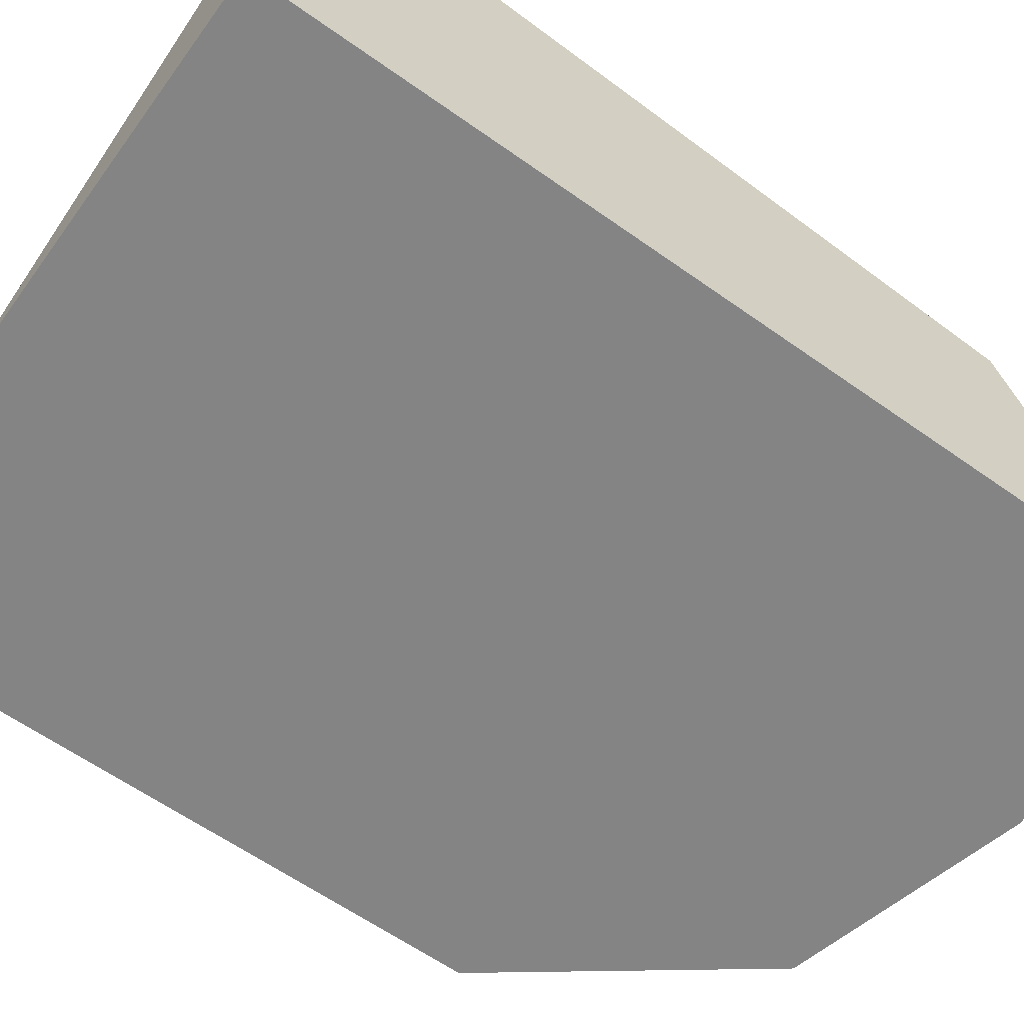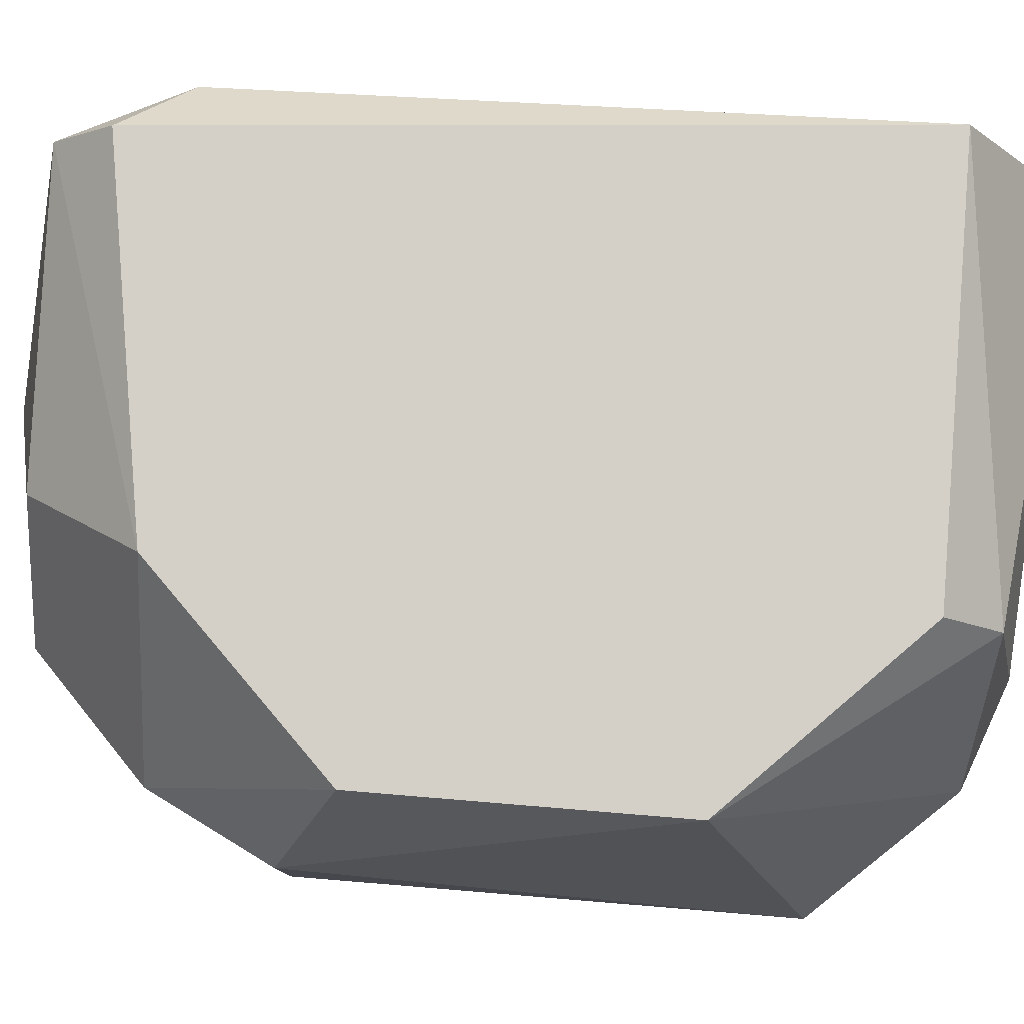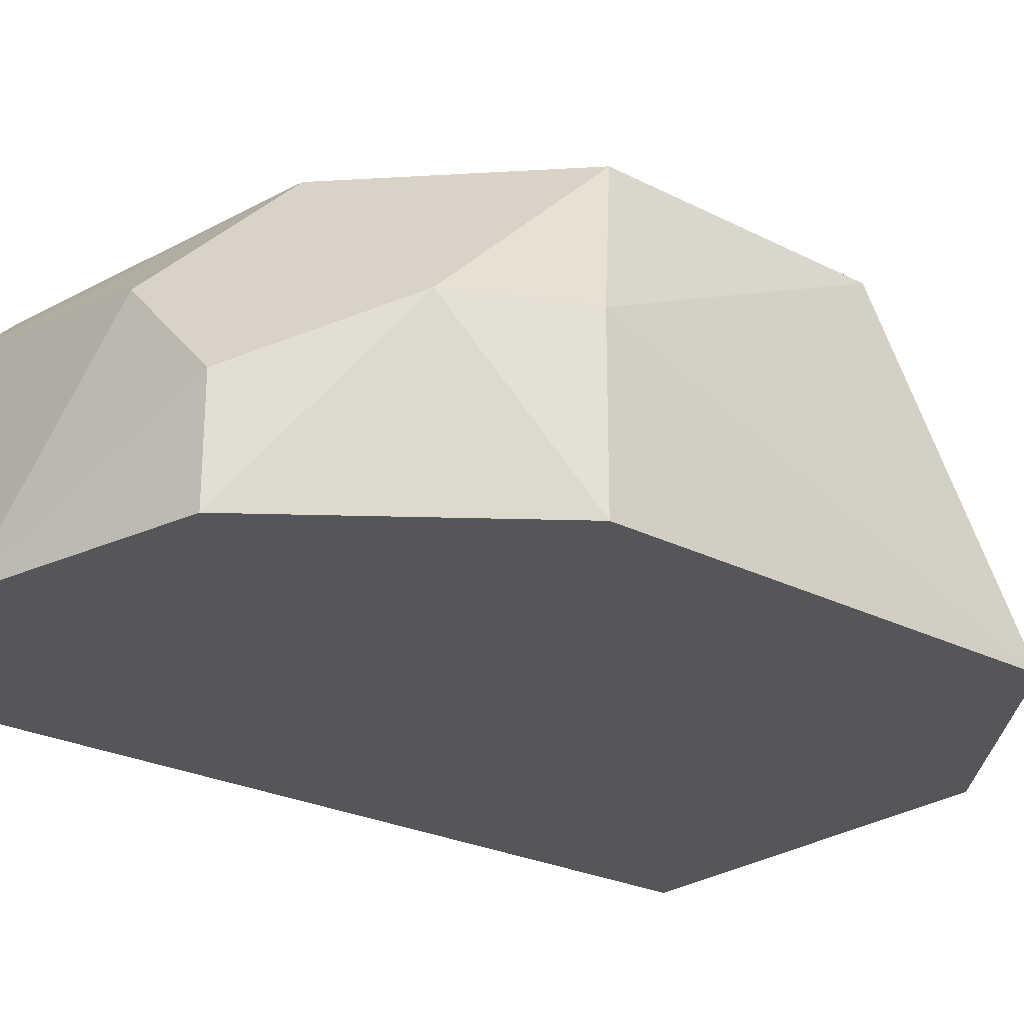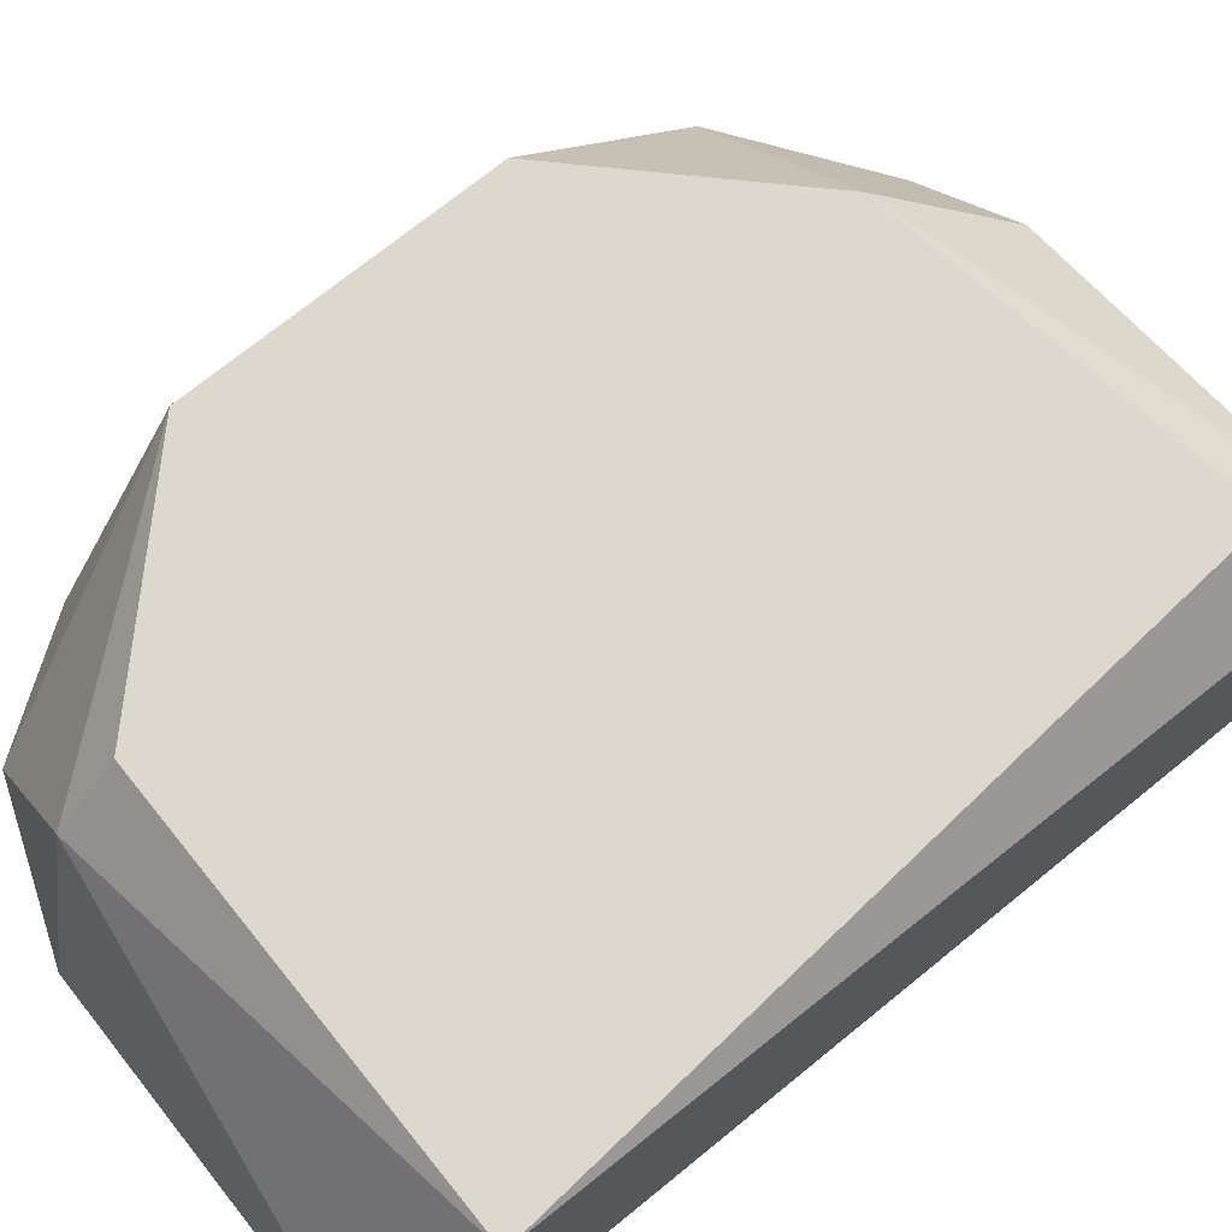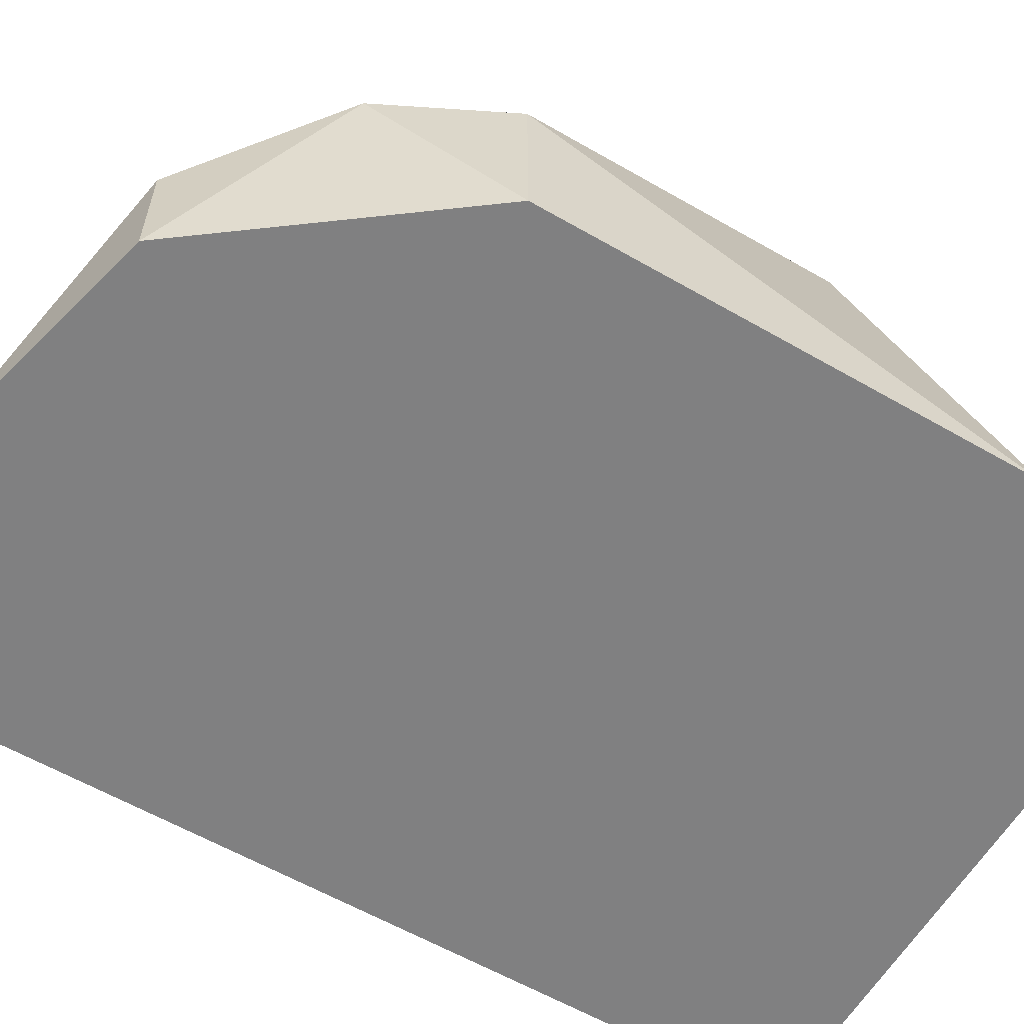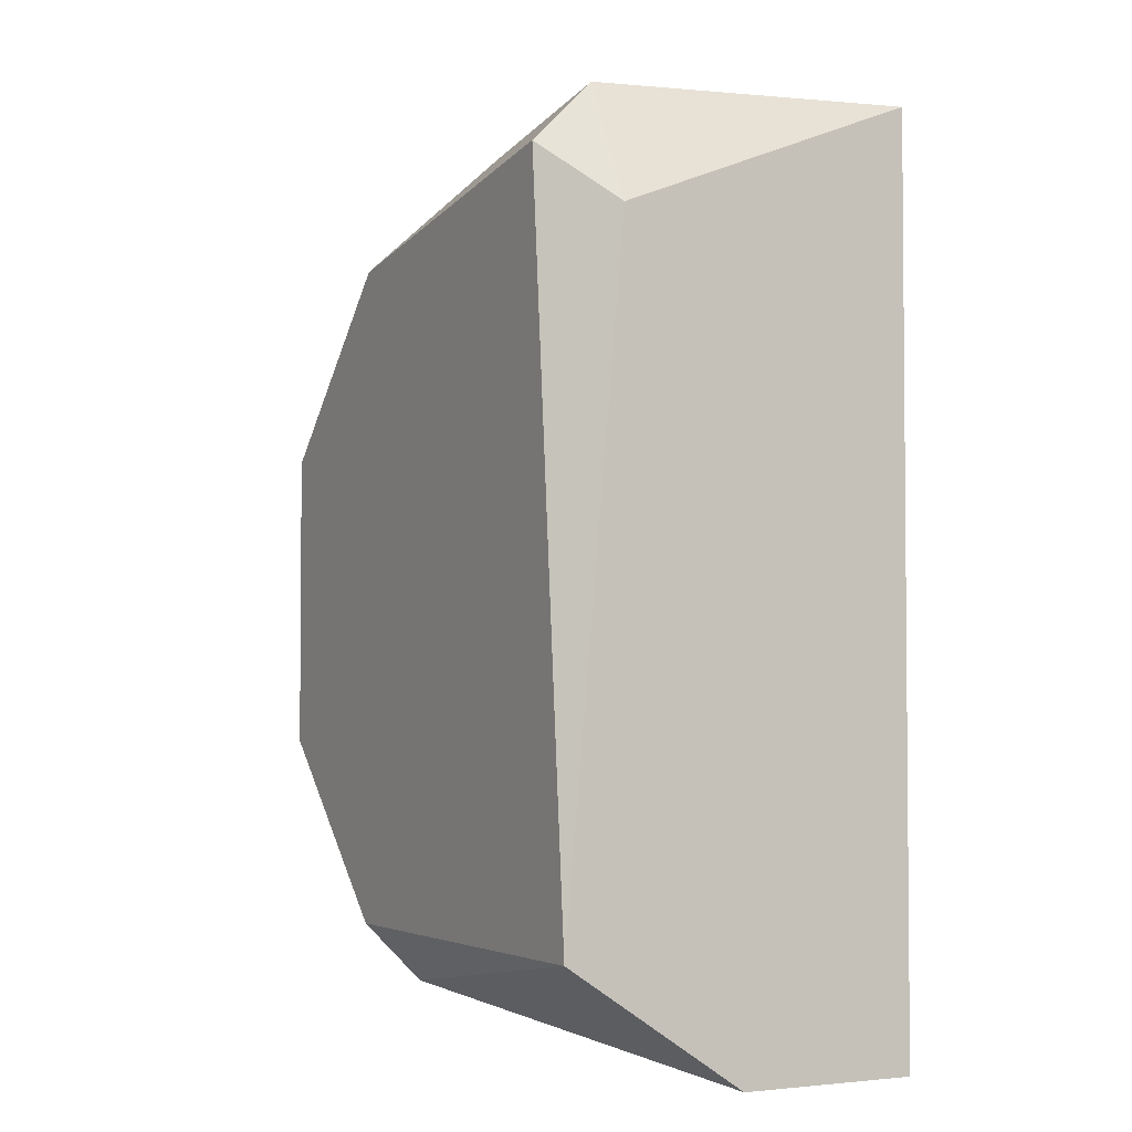
<metadata>
{"format":"obj","ext":"obj","renderer":"f3d","projection":"perspective","resolution":1024,"background":"white","views":[{"elev":-61.4,"azim":-125.9,"up":"+Y"},{"elev":79.9,"azim":94.7,"up":"+Y"},{"elev":-25.1,"azim":50.4,"up":"+Y"},{"elev":72.6,"azim":-129.0,"up":"+Y"},{"elev":-60.2,"azim":59.5,"up":"+Y"},{"elev":-3.2,"azim":-118.4,"up":"+Z"}]}
</metadata>
<code>
v -0.03538 0.01364 0.006087
v -0.03538 0.01364 0.01709
v -0.03538 0.01777 0.01709
v -0.03813 0.0164 0.003335
v -0.05051 0.01364 0.02259
v -0.05051 0.01364 0.001958
v -0.05051 0.01777 0.001958
v -0.05051 0.02052 0.01984
v -0.05051 0.0219 0.004712
v -0.0395 0.0164 0.02259
v -0.0395 0.01364 0.02259
v -0.04913 0.02052 0.02259
v -0.04913 0.0219 0.02122
v -0.04088 0.01364 0.001958
v -0.04088 0.02052 0.003335
v -0.04088 0.0219 0.01984
v -0.04088 0.0219 0.004712
v -0.04226 0.01915 0.02259
v -0.03675 0.01777 0.01984
v -0.03675 0.0219 0.01571
v -0.03675 0.0219 0.008839
v -0.04501 0.01364 0.02397
f 21 15 17
f 2 5 6
f 6 5 9
f 9 13 21
f 4 21 1
f 3 2 1
f 2 6 1
f 21 3 1
f 21 13 16
f 21 4 15
f 5 2 22
f 4 1 14
f 1 6 14
f 15 4 14
f 15 14 7
f 6 9 7
f 9 15 7
f 14 6 7
f 9 5 8
f 13 9 8
f 13 8 12
f 16 13 12
f 5 22 12
f 8 5 12
f 3 21 20
f 21 16 20
f 22 2 11
f 10 22 11
f 2 3 19
f 16 10 19
f 3 20 19
f 20 16 19
f 11 2 19
f 10 11 19
f 10 16 18
f 22 10 18
f 16 12 18
f 12 22 18
f 9 21 17
f 15 9 17

</code>
